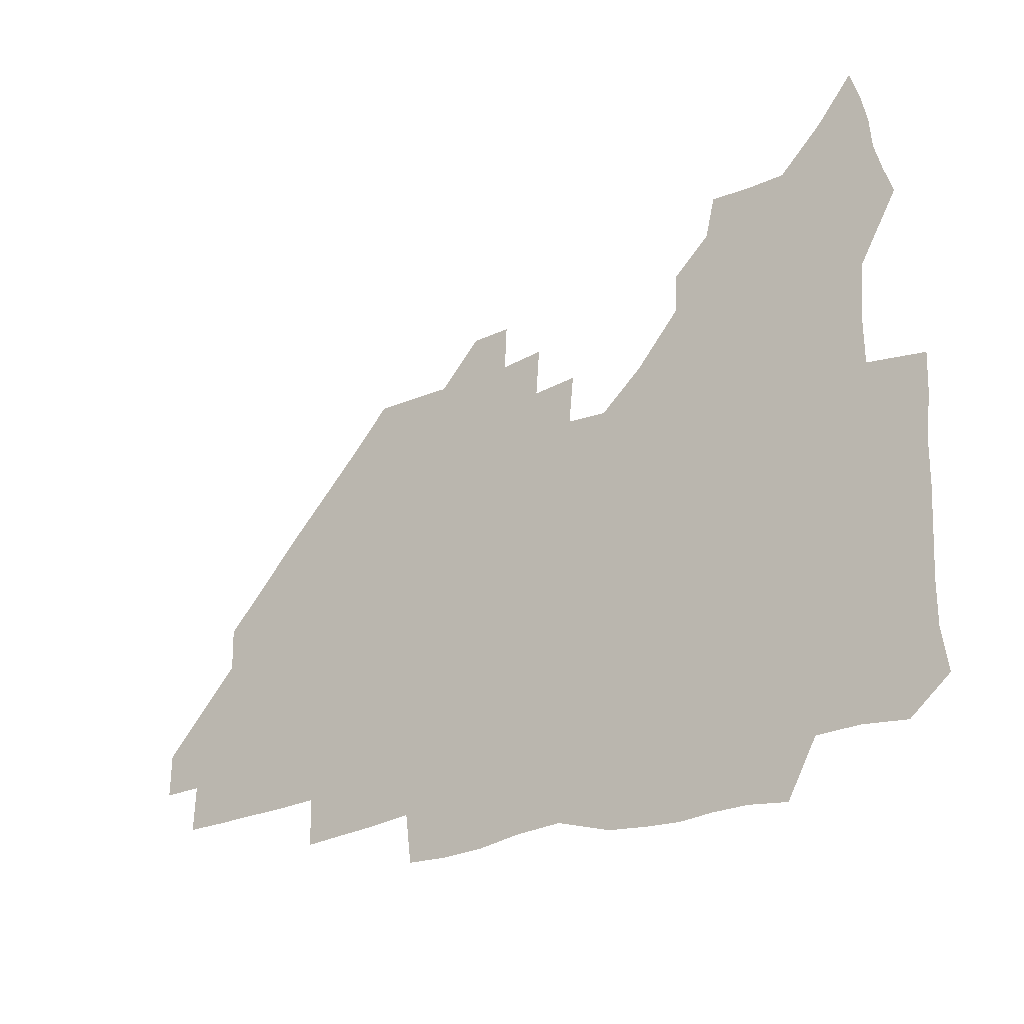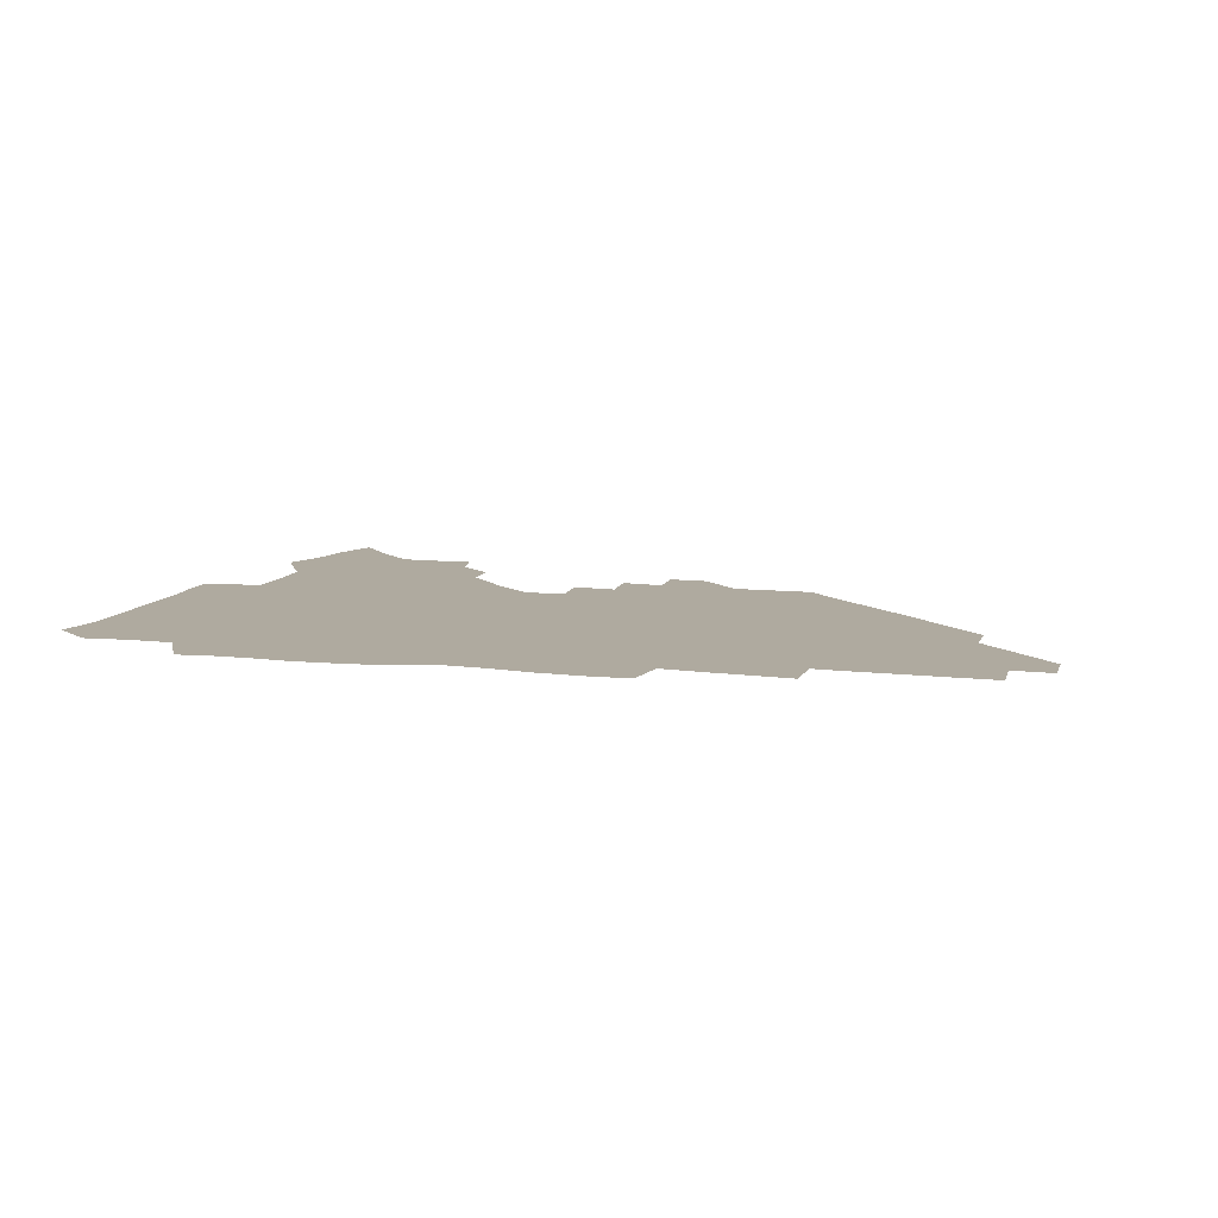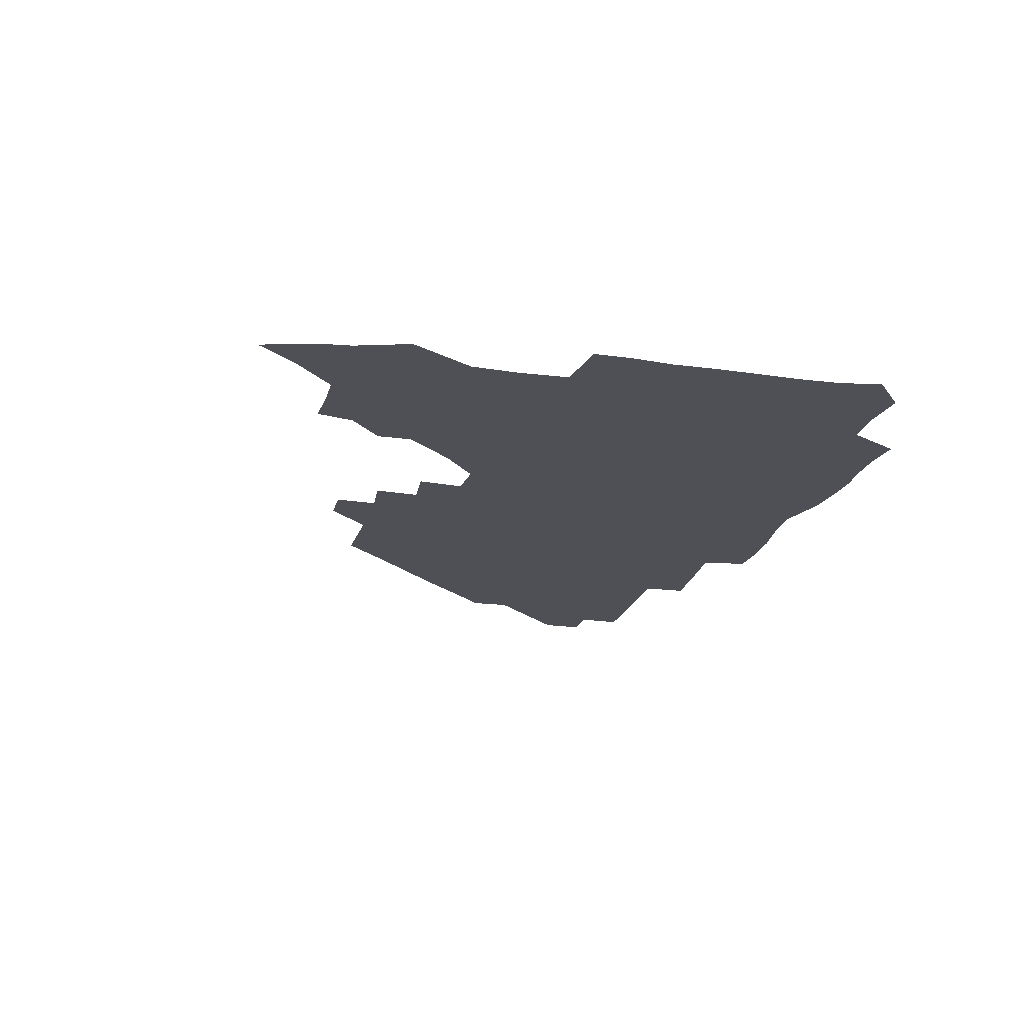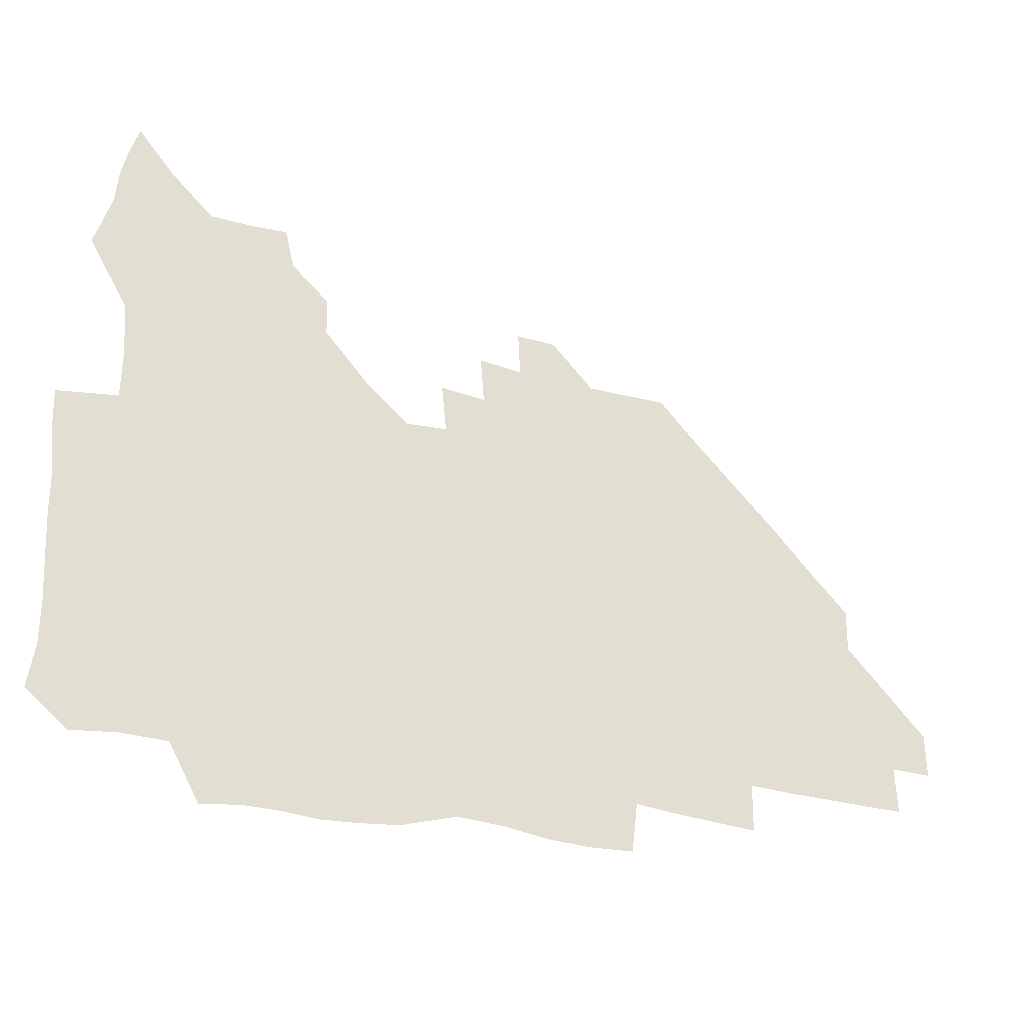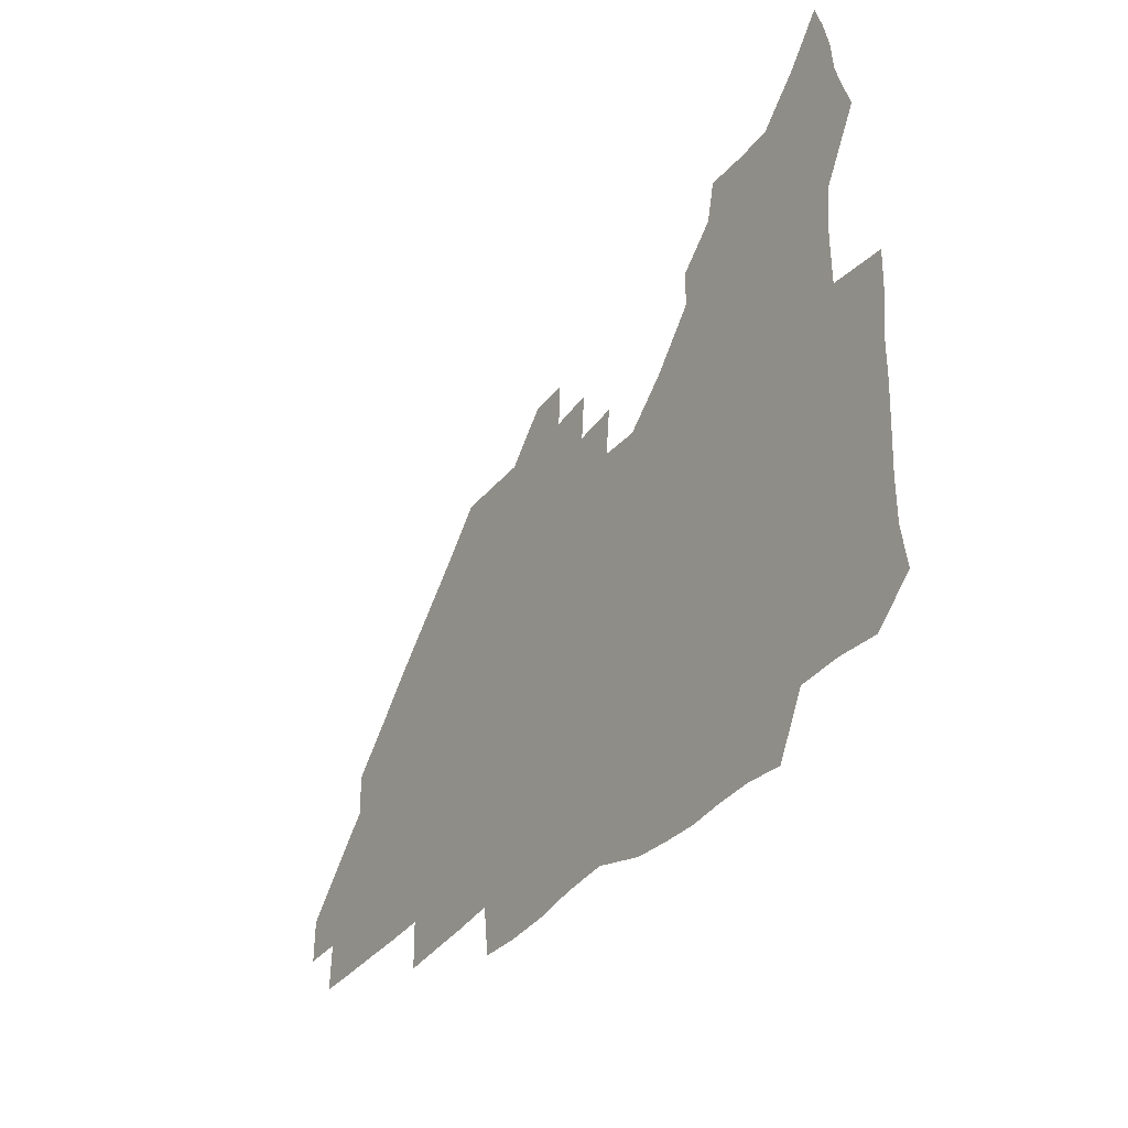
<metadata>
{"format":"obj","ext":"obj","renderer":"f3d","projection":"perspective","resolution":1024,"background":"white","views":[{"elev":-23.3,"azim":-142.7,"up":"+Y"},{"elev":9.4,"azim":16.8,"up":"+Z"},{"elev":-19.4,"azim":-104.0,"up":"+Z"},{"elev":-27.6,"azim":-22.9,"up":"+Y"},{"elev":-33.9,"azim":-122.4,"up":"+Y"}]}
</metadata>
<code>
v 265.3 190.4 0
v 267.9 205.9 0
v 268 221.2 0
v 267.4 236.8 0
v 266.7 252.8 0
v 266.7 269.1 0
v 265.1 284.5 0
v 264.7 299.1 0
v 280.1 178.2 0
v 284.2 194.6 0
v 285.8 209.9 0
v 286.9 225.2 0
v 286.6 240 0
v 286.1 255.1 0
v 287.4 270.7 0
v 287.3 286 0
v 286.5 302 0
v 286.9 320 0
v 285.7 338.1 0
v 271.7 362.1 0
v 275.2 372 0
v 278.3 382 0
v 279.3 393 0
v 281.9 403.5 0
v 285.4 413.6 0
v 296.7 179.8 0
v 300.4 196.1 0
v 302.7 212.1 0
v 303.2 226.8 0
v 302.7 241.2 0
v 303 256.1 0
v 305.1 271.5 0
v 305 286.1 0
v 304 300.8 0
v 304 315.8 0
v 305.5 330.6 0
v 304.7 346.4 0
v 300.6 362.5 0
v 296 377.2 0
v 297.5 387.9 0
v 298.5 398.2 0
v 313.1 179.4 0
v 315.9 196.9 0
v 317.1 212.2 0
v 317.4 226.9 0
v 317.7 241.5 0
v 318.2 256.3 0
v 320.1 271.6 0
v 320.4 286 0
v 319.9 300.4 0
v 320.4 314.6 0
v 320.4 328.8 0
v 319.2 343.9 0
v 319 357.6 0
v 317.1 371.2 0
v 314 383.8 0
v 323.9 159.8 0
v 329.2 181.8 0
v 331 197.4 0
v 331.6 212.2 0
v 331.4 226.5 0
v 332.2 241.4 0
v 332.8 256.1 0
v 335.4 271.7 0
v 335.8 285.9 0
v 335.4 300.1 0
v 334.8 314.3 0
v 334.3 328.6 0
v 333 343.5 0
v 333.7 356.6 0
v 332.6 369.8 0
v 328.3 383.7 0
v 338.7 161.4 0
v 343.4 181.3 0
v 345.8 197.8 0
v 346.1 212.2 0
v 346.8 227 0
v 346.8 241.4 0
v 348.5 256.5 0
v 350.4 271.6 0
v 351.2 285.8 0
v 350.6 299.8 0
v 348.7 314.6 0
v 347.6 329.1 0
v 346.7 343.8 0
v 346.5 357.2 0
v 345.8 370.5 0
v 342.4 384.5 0
v 352.1 161.2 0
v 358.1 182 0
v 360.6 198.2 0
v 361.8 213 0
v 362.1 227.4 0
v 363.3 242.3 0
v 363.9 256.9 0
v 365.3 271.6 0
v 365.5 285.6 0
v 365.4 299.3 0
v 364 313.5 0
v 361.8 328.6 0
v 359.5 345.3 0
v 359.3 358.4 0
v 364.7 160.2 0
v 372.8 183 0
v 376 198.9 0
v 377.8 213.8 0
v 377.8 228 0
v 379.6 243.1 0
v 380 257.5 0
v 380.1 271.7 0
v 379.8 285.6 0
v 379.4 299.4 0
v 377.8 313.5 0
v 375.9 327.4 0
v 378 160.8 0
v 387.5 183.4 0
v 392.2 200.2 0
v 393.1 214.3 0
v 393.9 228.8 0
v 394.3 243.1 0
v 394 257.3 0
v 394 271.5 0
v 393.8 285.7 0
v 393 300 0
v 391.5 314.3 0
v 392.4 162.1 0
v 403.7 184.7 0
v 407.2 200.3 0
v 408.1 214.3 0
v 408.6 228.6 0
v 408.3 242.7 0
v 408.4 257.1 0
v 408.1 271.4 0
v 408.6 285.7 0
v 407.5 300.6 0
v 406.5 315.3 0
v 404.8 332.4 0
v 412.7 167.9 0
v 419.7 185.2 0
v 421.6 199.5 0
v 422.5 213.8 0
v 423.3 228.4 0
v 422.9 242.5 0
v 423.2 257.1 0
v 423 271.6 0
v 422.6 286.2 0
v 422.2 300.9 0
v 421.4 316 0
v 421.3 331.1 0
v 420 347.8 0
v 429.8 166.9 0
v 434.8 184.2 0
v 436.3 198.8 0
v 437.1 213.3 0
v 437.5 227.8 0
v 437.6 242.4 0
v 437.7 256.9 0
v 437.5 271.5 0
v 437.3 286.2 0
v 437.4 300.7 0
v 436.8 315.6 0
v 436.2 331.1 0
v 435.8 346.3 0
v 435.1 362 0
v 445.9 164.5 0
v 449.7 183.1 0
v 451 198 0
v 452.1 213.2 0
v 452.2 227.6 0
v 452.1 242.1 0
v 452.2 256.7 0
v 452.3 271.4 0
v 451.9 286.2 0
v 452 300.8 0
v 451.6 315.8 0
v 451.2 330.8 0
v 450.6 345.8 0
v 449.6 361.7 0
v 461.9 163.8 0
v 464.6 182.1 0
v 466 197.7 0
v 466.7 212.7 0
v 467 227.3 0
v 467 241.9 0
v 467 256.6 0
v 467.3 271.3 0
v 467.1 286 0
v 466.7 301 0
v 466.4 315.8 0
v 466 330.5 0
v 465.1 346 0
v 477.4 164.4 0
v 479.6 181.9 0
v 480.8 197.3 0
v 481.3 212 0
v 481.7 227 0
v 481.9 241.8 0
v 481.8 256.6 0
v 481.8 271.3 0
v 481.9 285.9 0
v 481.4 301.5 0
v 481.1 316 0
v 480.7 330.8 0
v 479.9 346.3 0
v 494.8 180.5 0
v 495.7 197 0
v 496.1 211.6 0
v 496.6 227 0
v 496.9 241.9 0
v 496.7 256.5 0
v 496.7 271.2 0
v 496.6 286 0
v 496.1 301.4 0
v 495.8 316.1 0
v 495.4 330.8 0
v 494.6 346.5 0
v 510.2 179.5 0
v 510.5 196.3 0
v 511 211.7 0
v 511.3 226.9 0
v 511.4 241.8 0
v 511.5 256.5 0
v 511.6 271.2 0
v 511.3 286 0
v 510.8 301.2 0
v 510.5 316.1 0
v 510 330.8 0
v 525.3 178.5 0
v 525.4 195.4 0
v 525.9 211.1 0
v 526 226.7 0
v 526.1 241.6 0
v 526.1 256.4 0
v 526 271.2 0
v 525.9 286 0
v 525.5 301 0
v 525 316.2 0
v 540.9 194.8 0
v 540.8 211.1 0
v 540.7 226.7 0
v 540.8 241.5 0
v 540.9 256.3 0
v 540.5 271.2 0
v 540.4 286.1 0
v 540.2 301.6 0
v 556.3 194.6 0
v 555.6 211.2 0
v 555.5 226.5 0
v 555.6 241.4 0
v 555.3 256.4 0
v 555.2 271.3 0
v 554.9 286.2 0
v 571.5 194.3 0
v 570.7 210.7 0
v 570.3 226.3 0
v 570.1 241.3 0
v 569.8 256.4 0
v 569.9 271.3 0
v 586.3 194.2 0
v 585.4 210.6 0
v 585.2 225.9 0
v 584.4 241.5 0
v 600.3 210.3 0
v 599.8 225.7 0
f 9 10 1
f 1 10 2
f 10 11 2
f 2 11 3
f 11 12 3
f 3 12 4
f 12 13 4
f 4 13 5
f 13 14 5
f 5 14 6
f 14 15 6
f 6 15 7
f 15 16 7
f 7 16 8
f 16 17 8
f 9 26 10
f 26 27 10
f 10 27 11
f 27 28 11
f 11 28 12
f 28 29 12
f 12 29 13
f 29 30 13
f 13 30 14
f 30 31 14
f 14 31 15
f 31 32 15
f 15 32 16
f 32 33 16
f 16 33 17
f 33 34 17
f 17 34 18
f 34 35 18
f 18 35 19
f 35 36 19
f 19 36 20
f 36 37 20
f 20 37 21
f 37 38 21
f 21 38 22
f 38 39 22
f 22 39 23
f 39 40 23
f 23 40 24
f 40 41 24
f 24 41 25
f 26 42 27
f 42 43 27
f 27 43 28
f 43 44 28
f 28 44 29
f 44 45 29
f 29 45 30
f 45 46 30
f 30 46 31
f 46 47 31
f 31 47 32
f 47 48 32
f 32 48 33
f 48 49 33
f 33 49 34
f 49 50 34
f 34 50 35
f 50 51 35
f 35 51 36
f 51 52 36
f 36 52 37
f 52 53 37
f 37 53 38
f 53 54 38
f 38 54 39
f 54 55 39
f 39 55 40
f 55 56 40
f 40 56 41
f 57 58 42
f 42 58 43
f 58 59 43
f 43 59 44
f 59 60 44
f 44 60 45
f 60 61 45
f 45 61 46
f 61 62 46
f 46 62 47
f 62 63 47
f 47 63 48
f 63 64 48
f 48 64 49
f 64 65 49
f 49 65 50
f 65 66 50
f 50 66 51
f 66 67 51
f 51 67 52
f 67 68 52
f 52 68 53
f 68 69 53
f 53 69 54
f 69 70 54
f 54 70 55
f 70 71 55
f 55 71 56
f 71 72 56
f 57 73 58
f 73 74 58
f 58 74 59
f 74 75 59
f 59 75 60
f 75 76 60
f 60 76 61
f 76 77 61
f 61 77 62
f 77 78 62
f 62 78 63
f 78 79 63
f 63 79 64
f 79 80 64
f 64 80 65
f 80 81 65
f 65 81 66
f 81 82 66
f 66 82 67
f 82 83 67
f 67 83 68
f 83 84 68
f 68 84 69
f 84 85 69
f 69 85 70
f 85 86 70
f 70 86 71
f 86 87 71
f 71 87 72
f 87 88 72
f 73 89 74
f 89 90 74
f 74 90 75
f 90 91 75
f 75 91 76
f 91 92 76
f 76 92 77
f 92 93 77
f 77 93 78
f 93 94 78
f 78 94 79
f 94 95 79
f 79 95 80
f 95 96 80
f 80 96 81
f 96 97 81
f 81 97 82
f 97 98 82
f 82 98 83
f 98 99 83
f 83 99 84
f 99 100 84
f 84 100 85
f 100 101 85
f 85 101 86
f 101 102 86
f 86 102 87
f 89 103 90
f 103 104 90
f 90 104 91
f 104 105 91
f 91 105 92
f 105 106 92
f 92 106 93
f 106 107 93
f 93 107 94
f 107 108 94
f 94 108 95
f 108 109 95
f 95 109 96
f 109 110 96
f 96 110 97
f 110 111 97
f 97 111 98
f 111 112 98
f 98 112 99
f 112 113 99
f 99 113 100
f 113 114 100
f 100 114 101
f 103 115 104
f 115 116 104
f 104 116 105
f 116 117 105
f 105 117 106
f 117 118 106
f 106 118 107
f 118 119 107
f 107 119 108
f 119 120 108
f 108 120 109
f 120 121 109
f 109 121 110
f 121 122 110
f 110 122 111
f 122 123 111
f 111 123 112
f 123 124 112
f 112 124 113
f 124 125 113
f 113 125 114
f 115 126 116
f 126 127 116
f 116 127 117
f 127 128 117
f 117 128 118
f 128 129 118
f 118 129 119
f 129 130 119
f 119 130 120
f 130 131 120
f 120 131 121
f 131 132 121
f 121 132 122
f 132 133 122
f 122 133 123
f 133 134 123
f 123 134 124
f 134 135 124
f 124 135 125
f 135 136 125
f 126 138 127
f 138 139 127
f 127 139 128
f 139 140 128
f 128 140 129
f 140 141 129
f 129 141 130
f 141 142 130
f 130 142 131
f 142 143 131
f 131 143 132
f 143 144 132
f 132 144 133
f 144 145 133
f 133 145 134
f 145 146 134
f 134 146 135
f 146 147 135
f 135 147 136
f 147 148 136
f 136 148 137
f 148 149 137
f 138 151 139
f 151 152 139
f 139 152 140
f 152 153 140
f 140 153 141
f 153 154 141
f 141 154 142
f 154 155 142
f 142 155 143
f 155 156 143
f 143 156 144
f 156 157 144
f 144 157 145
f 157 158 145
f 145 158 146
f 158 159 146
f 146 159 147
f 159 160 147
f 147 160 148
f 160 161 148
f 148 161 149
f 161 162 149
f 149 162 150
f 162 163 150
f 151 165 152
f 165 166 152
f 152 166 153
f 166 167 153
f 153 167 154
f 167 168 154
f 154 168 155
f 168 169 155
f 155 169 156
f 169 170 156
f 156 170 157
f 170 171 157
f 157 171 158
f 171 172 158
f 158 172 159
f 172 173 159
f 159 173 160
f 173 174 160
f 160 174 161
f 174 175 161
f 161 175 162
f 175 176 162
f 162 176 163
f 176 177 163
f 163 177 164
f 177 178 164
f 165 179 166
f 179 180 166
f 166 180 167
f 180 181 167
f 167 181 168
f 181 182 168
f 168 182 169
f 182 183 169
f 169 183 170
f 183 184 170
f 170 184 171
f 184 185 171
f 171 185 172
f 185 186 172
f 172 186 173
f 186 187 173
f 173 187 174
f 187 188 174
f 174 188 175
f 188 189 175
f 175 189 176
f 189 190 176
f 176 190 177
f 190 191 177
f 177 191 178
f 179 192 180
f 192 193 180
f 180 193 181
f 193 194 181
f 181 194 182
f 194 195 182
f 182 195 183
f 195 196 183
f 183 196 184
f 196 197 184
f 184 197 185
f 197 198 185
f 185 198 186
f 198 199 186
f 186 199 187
f 199 200 187
f 187 200 188
f 200 201 188
f 188 201 189
f 201 202 189
f 189 202 190
f 202 203 190
f 190 203 191
f 203 204 191
f 193 205 194
f 205 206 194
f 194 206 195
f 206 207 195
f 195 207 196
f 207 208 196
f 196 208 197
f 208 209 197
f 197 209 198
f 209 210 198
f 198 210 199
f 210 211 199
f 199 211 200
f 211 212 200
f 200 212 201
f 212 213 201
f 201 213 202
f 213 214 202
f 202 214 203
f 214 215 203
f 203 215 204
f 215 216 204
f 205 217 206
f 217 218 206
f 206 218 207
f 218 219 207
f 207 219 208
f 219 220 208
f 208 220 209
f 220 221 209
f 209 221 210
f 221 222 210
f 210 222 211
f 222 223 211
f 211 223 212
f 223 224 212
f 212 224 213
f 224 225 213
f 213 225 214
f 225 226 214
f 214 226 215
f 226 227 215
f 215 227 216
f 217 228 218
f 228 229 218
f 218 229 219
f 229 230 219
f 219 230 220
f 230 231 220
f 220 231 221
f 231 232 221
f 221 232 222
f 232 233 222
f 222 233 223
f 233 234 223
f 223 234 224
f 234 235 224
f 224 235 225
f 235 236 225
f 225 236 226
f 236 237 226
f 226 237 227
f 229 238 230
f 238 239 230
f 230 239 231
f 239 240 231
f 231 240 232
f 240 241 232
f 232 241 233
f 241 242 233
f 233 242 234
f 242 243 234
f 234 243 235
f 243 244 235
f 235 244 236
f 244 245 236
f 236 245 237
f 238 246 239
f 246 247 239
f 239 247 240
f 247 248 240
f 240 248 241
f 248 249 241
f 241 249 242
f 249 250 242
f 242 250 243
f 250 251 243
f 243 251 244
f 251 252 244
f 244 252 245
f 246 253 247
f 253 254 247
f 247 254 248
f 254 255 248
f 248 255 249
f 255 256 249
f 249 256 250
f 256 257 250
f 250 257 251
f 257 258 251
f 251 258 252
f 253 259 254
f 259 260 254
f 254 260 255
f 260 261 255
f 255 261 256
f 261 262 256
f 256 262 257
f 260 263 261
f 263 264 261
f 261 264 262

</code>
